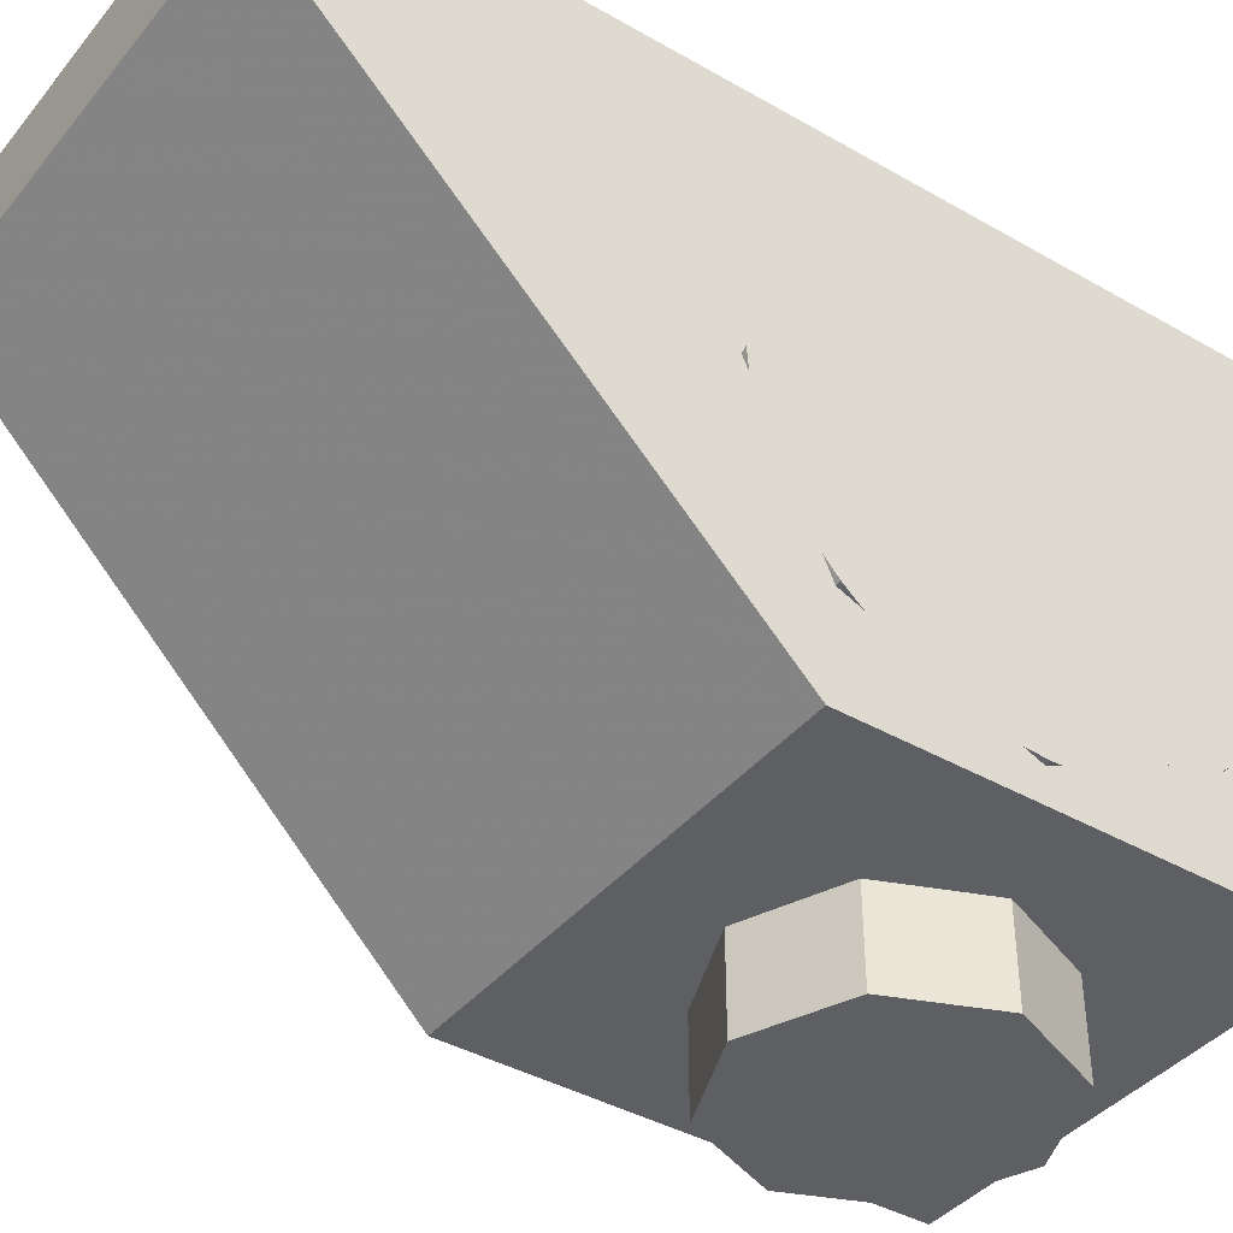
<metadata>
{"format":"obj","ext":"obj","renderer":"f3d","projection":"perspective","resolution":1024,"background":"white","views":[{"elev":-40.3,"azim":-125.2,"up":"+Y"}]}
</metadata>
<code>
v 0.5 1.2 0.5
v 0.3 1.2 0.3
v -0.3 1.2 0.3
v -0.5 1.2 0.5
v -0.5 1.2 0.5
v -0.3 1.2 0.3
v -0.3 1.2 -1.3
v -0.5 1.2 -1.5
v -0.5 1.2 -1.5
v -0.3 1.2 -1.3
v 0.3 1.2 -1.3
v 0.5 1.2 -1.5
v 0.5 1.2 -1.5
v 0.3 1.2 -1.3
v 0.3 1.2 0.3
v 0.5 1.2 0.5
v 0.3 0.2 0.3
v 0.3 0.2 -0.5
v -0.3 0.2 -0.5
v -0.3 0.2 0.3
v 0.5 0 -0.5
v 0.5 0 0.5
v -0.5 0 0.5
v -0.5 0 -0.5
v -0.5 1.2 0.5
v -0.5 0 0.5
v 0.5 0 0.5
v 0.5 1.2 0.5
v 0.3 1.2 0.3
v 0.3 0.2 0.3
v -0.3 0.2 0.3
v -0.3 1.2 0.3
v -0.3 1.2 -1.3
v -0.3 1 -1.3
v 0.3 1 -1.3
v 0.3 1.2 -1.3
v 0.5 1.2 -1.5
v 0.5 1 -1.5
v -0.5 1 -1.5
v -0.5 1.2 -1.5
v 0.5 1.2 0.5
v 0.5 0 0.5
v 0.5 1 -1.5
v 0.5 1.2 -1.5
v 0.5 0 0.5
v 0.5 0 -0.5
v 0.5 1 -1.5
v 0.3 1.2 -1.3
v 0.3 1 -1.3
v 0.3 0.2 0.3
v 0.3 1.2 0.3
v 0.3 0.2 -0.5
v 0.3 0.2 0.3
v 0.3 1 -1.3
v -0.3 1.2 0.3
v -0.3 0.2 0.3
v -0.3 1 -1.3
v -0.3 1.2 -1.3
v -0.3 0.2 0.3
v -0.3 0.2 -0.5
v -0.3 1 -1.3
v -0.5 1.2 -1.5
v -0.5 1 -1.5
v -0.5 0 0.5
v -0.5 1.2 0.5
v -0.5 0 -0.5
v -0.5 0 0.5
v -0.5 1 -1.5
v 0.3 0.2 -0.5
v 0.3 1 -1.3
v -0.3 1 -1.3
v -0.3 0.2 -0.5
v 0.5 1 -1.5
v 0.5 0 -0.5
v -0.5 0 -0.5
v -0.5 1 -1.5
v 0.2121 0 0.2121
v 0.3 0 0
v 0.3 -0.2 0
v 0.2121 -0.2 0.2121
v 0 0 0.3
v 0.2121 0 0.2121
v 0.2121 -0.2 0.2121
v 0 -0.2 0.3
v -0.2121 0 0.2121
v 0 0 0.3
v 0 -0.2 0.3
v -0.2121 -0.2 0.2121
v -0.3 0 0
v -0.2121 0 0.2121
v -0.2121 -0.2 0.2121
v -0.3 -0.2 0
v -0.2121 0 -0.2121
v -0.3 0 0
v -0.3 -0.2 0
v -0.2121 -0.2 -0.2121
v 0 0 -0.3
v -0.2121 0 -0.2121
v -0.2121 -0.2 -0.2121
v 0 -0.2 -0.3
v 0.2121 0 -0.2121
v 0 0 -0.3
v 0 -0.2 -0.3
v 0.2121 -0.2 -0.2121
v 0.3 0 0
v 0.2121 0 -0.2121
v 0.2121 -0.2 -0.2121
v 0.3 -0.2 0
v 0 -0.2 0
v 0.3 -0.2 0
v 0.2121 -0.2 0.2121
v 0 -0.2 0
v 0.2121 -0.2 0.2121
v 0 -0.2 0.3
v 0 -0.2 0
v 0 -0.2 0.3
v -0.2121 -0.2 0.2121
v 0 -0.2 0
v -0.2121 -0.2 0.2121
v -0.3 -0.2 0
v 0 -0.2 0
v -0.3 -0.2 0
v -0.2121 -0.2 -0.2121
v 0 -0.2 0
v -0.2121 -0.2 -0.2121
v 0 -0.2 -0.3
v 0 -0.2 0
v 0 -0.2 -0.3
v 0.2121 -0.2 -0.2121
v 0 -0.2 0
v 0.2121 -0.2 -0.2121
v 0.3 -0.2 0
v -0.5 0.6 -0.1
v -0.5 0.6 -0.625
v -0.5 0.2288 -0.4712
v -0.5 0.6 -0.1
v -0.5 0.2288 -0.4712
v -0.5 0.075 -0.1
v -0.5 0.6 -0.1
v -0.5 0.075 -0.1
v -0.5 0.2288 0.2712
v -0.5 0.6 -0.1
v -0.5 0.2288 0.2712
v -0.5 0.6 0.425
v -0.5 0.6 -0.1
v -0.5 0.6 0.425
v -0.5 0.9712 0.2712
v -0.5 0.6 -0.1
v -0.5 0.9712 0.2712
v -0.5 1.125 -0.1
v -0.5 0.6 -0.1
v -0.5 1.125 -0.1
v -0.5 0.9712 -0.4712
v -0.5 0.6 -0.1
v -0.5 0.9712 -0.4712
v -0.5 0.6 -0.625
v -0.5 0.2288 -0.4712
v -0.5 0.6 -0.625
v -0.5125 0.6 -0.625
v -0.5125 0.2288 -0.4712
v -0.5 0.075 -0.1
v -0.5 0.2288 -0.4712
v -0.5125 0.2288 -0.4712
v -0.5125 0.075 -0.1
v -0.5 0.2288 0.2712
v -0.5 0.075 -0.1
v -0.5125 0.075 -0.1
v -0.5125 0.2288 0.2712
v -0.5 0.6 0.425
v -0.5 0.2288 0.2712
v -0.5125 0.2288 0.2712
v -0.5125 0.6 0.425
v -0.5 0.9712 0.2712
v -0.5 0.6 0.425
v -0.5125 0.6 0.425
v -0.5125 0.9712 0.2712
v -0.5 1.125 -0.1
v -0.5 0.9712 0.2712
v -0.5125 0.9712 0.2712
v -0.5125 1.125 -0.1
v -0.5 0.9712 -0.4712
v -0.5 1.125 -0.1
v -0.5125 1.125 -0.1
v -0.5125 0.9712 -0.4712
v -0.5 0.6 -0.625
v -0.5 0.9712 -0.4712
v -0.5125 0.9712 -0.4712
v -0.5125 0.6 -0.625
v -0.5125 0.34 -0.09955
v -0.5125 0.34 0.2796
v -0.5125 0.4201 -0.09955
v -0.5125 0.86 0.2041
v -0.5125 0.86 0.0918
v -0.5125 0.7389 0.0736
v -0.5125 0.7508 0.188
v -0.5125 0.6265 0.0362
v -0.5125 0.6427 0.1511
v -0.5125 0.7508 0.188
v -0.5125 0.7389 0.0736
v -0.5125 0.4201 -0.09955
v -0.5125 0.34 0.2796
v -0.5125 0.432 0.2796
v -0.5125 0.432 0.0164
v -0.5125 0.6427 0.1511
v -0.5125 0.6265 0.0362
v -0.5125 0.5204 -0.02155
v -0.5125 0.5361 0.0939
v -0.5125 0.4502 -0.07615
v -0.5125 0.432 0.0164
v -0.5125 0.5361 0.0939
v -0.5125 0.5204 -0.02155
v -0.5125 0.432 0.0164
v -0.5125 0.4502 -0.07615
v -0.5125 0.4201 -0.09955
v -0.5125 0.7758 -0.3
v -0.5125 0.86 -0.3
v -0.5125 0.8496 -0.3754
v -0.5125 0.7705 -0.3322
v -0.5125 0.5272 -0.352
v -0.5125 0.5392 -0.3296
v -0.5125 0.6276 -0.3317
v -0.5125 0.5803 -0.4071
v -0.5125 0.5621 -0.4326
v -0.5125 0.508 -0.3655
v -0.5125 0.5272 -0.352
v -0.5125 0.5803 -0.4071
v -0.5125 0.6005 -0.4389
v -0.5125 0.5803 -0.4071
v -0.5125 0.6276 -0.3317
v -0.5125 0.6431 -0.3567
v -0.5125 0.3493 -0.3691
v -0.5125 0.4377 -0.3509
v -0.5125 0.457 -0.365
v -0.5125 0.3769 -0.4222
v -0.5125 0.7705 -0.3322
v -0.5125 0.8496 -0.3754
v -0.5125 0.8179 -0.4331
v -0.5125 0.755 -0.3572
v -0.5125 0.6276 -0.4622
v -0.5125 0.6005 -0.4389
v -0.5125 0.6431 -0.3567
v -0.5125 0.6676 -0.3733
v -0.5125 0.5116 -0.4633
v -0.5125 0.508 -0.3655
v -0.5125 0.5621 -0.4326
v -0.5125 0.5392 -0.4518
v -0.5125 0.4788 -0.4669
v -0.5125 0.4206 -0.4555
v -0.5125 0.3769 -0.4222
v -0.5125 0.457 -0.365
v -0.5125 0.6681 -0.2251
v -0.5125 0.6624 -0.1227
v -0.5125 0.7025 -0.118
v -0.5125 0.6988 -0.2199
v -0.5125 0.6988 -0.2199
v -0.5125 0.7025 -0.118
v -0.5125 0.7685 -0.13
v -0.5125 0.7316 -0.2251
v -0.5125 0.508 -0.3655
v -0.5125 0.5116 -0.4633
v -0.5125 0.4788 -0.4669
v -0.5125 0.4825 -0.3697
v -0.5125 0.756 -0.2407
v -0.5125 0.7316 -0.2251
v -0.5125 0.7685 -0.13
v -0.5125 0.8184 -0.1658
v -0.5125 0.4825 -0.3697
v -0.5125 0.4788 -0.4669
v -0.5125 0.457 -0.365
v -0.5125 0.755 -0.3572
v -0.5125 0.8179 -0.4331
v -0.5125 0.768 -0.4695
v -0.5125 0.731 -0.3733
v -0.5125 0.6021 -0.1585
v -0.5125 0.6297 -0.1357
v -0.5125 0.6624 -0.1227
v -0.5125 0.6681 -0.2251
v -0.5125 0.6276 -0.4622
v -0.5125 0.6676 -0.3733
v -0.5125 0.6988 -0.379
v -0.5125 0.6613 -0.4768
v -0.5125 0.731 -0.3733
v -0.5125 0.7025 -0.482
v -0.5125 0.6613 -0.4768
v -0.5125 0.6988 -0.379
v -0.5125 0.4788 -0.1321
v -0.5125 0.5116 -0.1351
v -0.5125 0.508 -0.2324
v -0.5125 0.4825 -0.2277
v -0.5125 0.731 -0.3733
v -0.5125 0.768 -0.4695
v -0.5125 0.7025 -0.482
v -0.5125 0.5272 -0.2465
v -0.5125 0.508 -0.2324
v -0.5125 0.561 -0.1643
v -0.5125 0.5803 -0.1918
v -0.5125 0.561 -0.1643
v -0.5125 0.508 -0.2324
v -0.5125 0.5116 -0.1351
v -0.5125 0.5386 -0.1461
v -0.5125 0.4206 -0.1429
v -0.5125 0.4788 -0.1321
v -0.5125 0.4825 -0.2277
v -0.5125 0.4575 -0.2324
v -0.5125 0.7705 -0.2657
v -0.5125 0.756 -0.2407
v -0.5125 0.8184 -0.1658
v -0.5125 0.8496 -0.2225
v -0.5125 0.6681 -0.2251
v -0.5125 0.6437 -0.2417
v -0.5125 0.5803 -0.1918
v -0.5125 0.6021 -0.1585
v -0.5125 0.4258 -0.2703
v -0.5125 0.3493 -0.2293
v -0.5125 0.3769 -0.1762
v -0.5125 0.4383 -0.2475
v -0.5125 0.4206 -0.1429
v -0.5125 0.4575 -0.2324
v -0.5125 0.4383 -0.2475
v -0.5125 0.3769 -0.1762
v -0.5125 0.6437 -0.2417
v -0.5125 0.6276 -0.2672
v -0.5125 0.5392 -0.2688
v -0.5125 0.5803 -0.1918
v -0.5125 0.5272 -0.2465
v -0.5125 0.5803 -0.1918
v -0.5125 0.5392 -0.2688
v -0.5125 0.4211 -0.2995
v -0.5125 0.34 -0.3
v -0.5125 0.3493 -0.2293
v -0.5125 0.4258 -0.2703
v -0.5125 0.6276 -0.2672
v -0.5125 0.6219 -0.3
v -0.5125 0.5433 -0.3
v -0.5125 0.5392 -0.2688
v -0.5125 0.8496 -0.2225
v -0.5125 0.86 -0.3
v -0.5125 0.7758 -0.3
v -0.5125 0.7705 -0.2657
v -0.5125 0.3493 -0.3691
v -0.5125 0.34 -0.3
v -0.5125 0.4211 -0.2995
v -0.5125 0.4253 -0.3286
v -0.5125 0.5433 -0.3
v -0.5125 0.6219 -0.3
v -0.5125 0.6276 -0.3317
v -0.5125 0.5392 -0.3296
v -0.5125 0.4377 -0.3509
v -0.5125 0.3493 -0.3691
v -0.5125 0.4253 -0.3286
v -0.5125 0.2288 -0.4712
v -0.5125 0.6 -0.625
v -0.5125 0.5315 -0.6205
v -0.5125 0.2804 -0.5165
v -0.5125 0.2804 -0.5165
v -0.5125 0.5315 -0.6205
v -0.5125 0.4641 -0.6071
v -0.5125 0.3375 -0.5546
v -0.5125 0.3375 -0.5546
v -0.5125 0.4641 -0.6071
v -0.5125 0.3991 -0.585
v -0.5125 0.2288 0.2712
v -0.5125 0.6 0.425
v -0.5125 0.5315 0.4205
v -0.5125 0.2804 0.3165
v -0.5125 0.2804 0.3165
v -0.5125 0.5315 0.4205
v -0.5125 0.4641 0.4071
v -0.5125 0.3375 0.3547
v -0.5125 0.3375 0.3547
v -0.5125 0.4641 0.4071
v -0.5125 0.3991 0.385
v -0.5125 0.9712 -0.4712
v -0.5125 0.6 -0.625
v -0.5125 0.6685 -0.6205
v -0.5125 0.9196 -0.5165
v -0.5125 0.9196 -0.5165
v -0.5125 0.6685 -0.6205
v -0.5125 0.7359 -0.6071
v -0.5125 0.8625 -0.5546
v -0.5125 0.8625 -0.5546
v -0.5125 0.7359 -0.6071
v -0.5125 0.8009 -0.585
v -0.5125 0.9712 0.2712
v -0.5125 0.6 0.425
v -0.5125 0.6685 0.4205
v -0.5125 0.9196 0.3165
v -0.5125 0.9196 0.3165
v -0.5125 0.6685 0.4205
v -0.5125 0.7359 0.4071
v -0.5125 0.8625 0.3547
v -0.5125 0.8625 0.3547
v -0.5125 0.7359 0.4071
v -0.5125 0.8009 0.385
v -0.5125 0.2288 0.2712
v -0.5125 0.075 -0.1
v -0.5125 0.07952 -0.03149
v -0.5125 0.1835 0.2196
v -0.5125 0.1835 0.2196
v -0.5125 0.07952 -0.03149
v -0.5125 0.0929 0.03587
v -0.5125 0.1454 0.1625
v -0.5125 0.1454 0.1625
v -0.5125 0.0929 0.03587
v -0.5125 0.115 0.1009
v -0.5125 0.2288 -0.4712
v -0.5125 0.075 -0.1
v -0.5125 0.07952 -0.1685
v -0.5125 0.1835 -0.4196
v -0.5125 0.1835 -0.4196
v -0.5125 0.07952 -0.1685
v -0.5125 0.0929 -0.2359
v -0.5125 0.1454 -0.3625
v -0.5125 0.1454 -0.3625
v -0.5125 0.0929 -0.2359
v -0.5125 0.115 -0.3009
v -0.5125 0.9712 0.2712
v -0.5125 1.125 -0.1
v -0.5125 1.12 -0.03149
v -0.5125 1.017 0.2196
v -0.5125 1.017 0.2196
v -0.5125 1.12 -0.03149
v -0.5125 1.107 0.03587
v -0.5125 1.055 0.1625
v -0.5125 1.055 0.1625
v -0.5125 1.107 0.03587
v -0.5125 1.085 0.1009
v -0.5125 0.9712 -0.4712
v -0.5125 1.125 -0.1
v -0.5125 1.12 -0.1685
v -0.5125 1.017 -0.4196
v -0.5125 1.017 -0.4196
v -0.5125 1.12 -0.1685
v -0.5125 1.107 -0.2359
v -0.5125 1.055 -0.3625
v -0.5125 1.055 -0.3625
v -0.5125 1.107 -0.2359
v -0.5125 1.085 -0.3009
v -0.5125 0.6 -0.625
v -0.5125 0.2288 -0.4712
v -0.5125 0.4206 -0.4555
v -0.5125 0.4788 -0.4669
v -0.5125 0.7025 -0.482
v -0.5125 0.6 -0.625
v -0.5125 0.5116 -0.4633
v -0.5125 0.6613 -0.4768
v -0.5125 0.6 -0.625
v -0.5125 0.7025 -0.482
v -0.5125 0.768 -0.4695
v -0.5125 0.6 -0.625
v -0.5125 0.768 -0.4695
v -0.5125 0.8179 -0.4331
v -0.5125 0.9712 -0.4712
v -0.5125 0.8179 -0.4331
v -0.5125 0.8496 -0.3754
v -0.5125 1.125 -0.1
v -0.5125 0.9712 -0.4712
v -0.5125 0.9712 0.2712
v -0.5125 0.86 0.2041
v -0.5125 0.7508 0.188
v -0.5125 0.6 0.425
v -0.5125 0.432 0.2796
v -0.5125 0.6 0.425
v -0.5125 0.7508 0.188
v -0.5125 0.6427 0.1511
v -0.5125 0.6 0.425
v -0.5125 0.432 0.2796
v -0.5125 0.34 0.2796
v -0.5125 0.6 0.425
v -0.5125 0.34 0.2796
v -0.5125 0.2288 0.2712
v -0.5125 0.075 -0.1
v -0.5125 0.2288 0.2712
v -0.5125 0.34 0.2796
v -0.5125 0.34 -0.09955
v -0.5125 0.34 -0.09955
v -0.5125 0.3493 -0.2293
v -0.5125 0.2288 -0.4712
v -0.5125 0.075 -0.1
v -0.5125 0.6 -0.625
v -0.5125 0.4788 -0.4669
v -0.5125 0.5116 -0.4633
v -0.5125 0.5361 0.0939
v -0.5125 0.432 0.0164
v -0.5125 0.432 0.2796
v -0.5125 0.6427 0.1511
v -0.5125 0.5361 0.0939
v -0.5125 0.432 0.2796
v -0.5125 0.4377 -0.3509
v -0.5125 0.4253 -0.3286
v -0.5125 0.4825 -0.3697
v -0.5125 0.457 -0.365
v -0.5125 0.6988 -0.379
v -0.5125 0.6676 -0.3733
v -0.5125 0.6431 -0.3567
v -0.5125 0.6276 -0.3317
v -0.5125 0.6988 -0.379
v -0.5125 0.7705 -0.3322
v -0.5125 0.755 -0.3572
v -0.5125 0.731 -0.3733
v -0.5125 0.6988 -0.2199
v -0.5125 0.7758 -0.3
v -0.5125 0.6988 -0.379
v -0.5125 0.6219 -0.3
v -0.5125 0.7758 -0.3
v -0.5125 0.7705 -0.3322
v -0.5125 0.6988 -0.379
v -0.5125 0.6988 -0.379
v -0.5125 0.6276 -0.3317
v -0.5125 0.6219 -0.3
v -0.5125 0.5621 -0.4326
v -0.5125 0.5803 -0.4071
v -0.5125 0.6005 -0.4389
v -0.5125 0.5803 -0.1918
v -0.5125 0.561 -0.1643
v -0.5125 0.6021 -0.1585
v -0.5125 0.5621 -0.4326
v -0.5125 0.6005 -0.4389
v -0.5125 0.6276 -0.4622
v -0.5125 0.5392 -0.4518
v -0.5125 0.5392 -0.4518
v -0.5125 0.6276 -0.4622
v -0.5125 0.6613 -0.4768
v -0.5125 0.5116 -0.4633
v -0.5125 0.4258 -0.2703
v -0.5125 0.4383 -0.2475
v -0.5125 0.4575 -0.2324
v -0.5125 0.4825 -0.2277
v -0.5125 0.756 -0.2407
v -0.5125 0.7705 -0.2657
v -0.5125 0.6988 -0.2199
v -0.5125 0.7316 -0.2251
v -0.5125 0.6437 -0.2417
v -0.5125 0.6681 -0.2251
v -0.5125 0.6988 -0.2199
v -0.5125 0.6276 -0.2672
v -0.5125 0.5272 -0.2465
v -0.5125 0.5392 -0.2688
v -0.5125 0.4825 -0.2277
v -0.5125 0.508 -0.2324
v -0.5125 0.5433 -0.3
v -0.5125 0.4258 -0.2703
v -0.5125 0.4825 -0.2277
v -0.5125 0.5392 -0.2688
v -0.5125 1.125 -0.1
v -0.5125 0.86 -0.3
v -0.5125 0.8496 -0.2225
v -0.5125 0.6988 -0.2199
v -0.5125 0.6219 -0.3
v -0.5125 0.6276 -0.2672
v -0.5125 0.6988 -0.2199
v -0.5125 0.7705 -0.2657
v -0.5125 0.7758 -0.3
v -0.5125 0.4258 -0.2703
v -0.5125 0.5433 -0.3
v -0.5125 0.4253 -0.3286
v -0.5125 0.4211 -0.2995
v -0.5125 0.5433 -0.3
v -0.5125 0.5392 -0.3296
v -0.5125 0.4825 -0.3697
v -0.5125 0.4253 -0.3286
v -0.5125 0.5272 -0.352
v -0.5125 0.508 -0.3655
v -0.5125 0.4825 -0.3697
v -0.5125 0.5392 -0.3296
v -0.5125 0.9712 0.2712
v -0.5125 1.125 -0.1
v -0.5125 0.86 0.0918
v -0.5125 0.86 0.2041
v -0.5125 1.125 -0.1
v -0.5125 0.8496 -0.3754
v -0.5125 0.86 -0.3
v -0.5125 0.3493 -0.2293
v -0.5125 0.34 -0.09955
v -0.5125 0.3769 -0.1762
v -0.5125 0.34 -0.09955
v -0.5125 0.4201 -0.09955
v -0.5125 0.4206 -0.1429
v -0.5125 0.3769 -0.1762
v -0.5125 0.4206 -0.1429
v -0.5125 0.4201 -0.09955
v -0.5125 0.4502 -0.07615
v -0.5125 0.4788 -0.1321
v -0.5125 0.5116 -0.1351
v -0.5125 0.4788 -0.1321
v -0.5125 0.4502 -0.07615
v -0.5125 0.5204 -0.02155
v -0.5125 0.5116 -0.1351
v -0.5125 0.5204 -0.02155
v -0.5125 0.5386 -0.1461
v -0.5125 0.5386 -0.1461
v -0.5125 0.5204 -0.02155
v -0.5125 0.561 -0.1643
v -0.5125 0.6297 -0.1357
v -0.5125 0.6021 -0.1585
v -0.5125 0.561 -0.1643
v -0.5125 0.5204 -0.02155
v -0.5125 0.6624 -0.1227
v -0.5125 0.6297 -0.1357
v -0.5125 0.5204 -0.02155
v -0.5125 0.6265 0.0362
v -0.5125 0.6624 -0.1227
v -0.5125 0.6265 0.0362
v -0.5125 0.7025 -0.118
v -0.5125 0.6265 0.0362
v -0.5125 0.7389 0.0736
v -0.5125 0.7685 -0.13
v -0.5125 0.7025 -0.118
v -0.5125 0.8184 -0.1658
v -0.5125 0.7685 -0.13
v -0.5125 0.7389 0.0736
v -0.5125 0.86 0.0918
v -0.5125 0.8184 -0.1658
v -0.5125 0.86 0.0918
v -0.5125 1.125 -0.1
v -0.5125 0.8496 -0.2225
v -0.5125 0.4206 -0.4555
v -0.5125 0.2288 -0.4712
v -0.5125 0.3769 -0.4222
v -0.5125 0.3769 -0.4222
v -0.5125 0.2288 -0.4712
v -0.5125 0.3493 -0.3691
v -0.5125 0.3493 -0.3691
v -0.5125 0.2288 -0.4712
v -0.5125 0.34 -0.3
v -0.5125 0.34 -0.3
v -0.5125 0.2288 -0.4712
v -0.5125 0.3493 -0.2293
g mesh1696430
f 1 2 3
f 3 4 1
f 5 6 7
f 7 8 5
f 9 10 11
f 11 12 9
f 13 14 15
f 15 16 13
f 17 18 19
f 19 20 17
f 21 22 23
f 23 24 21
f 25 26 27
f 27 28 25
f 29 30 31
f 31 32 29
f 33 34 35
f 35 36 33
f 37 38 39
f 39 40 37
f 41 42 43
f 43 44 41
f 45 46 47
f 48 49 50
f 50 51 48
f 52 53 54
f 55 56 57
f 57 58 55
f 59 60 61
f 62 63 64
f 64 65 62
f 66 67 68
f 69 70 71
f 71 72 69
f 73 74 75
f 75 76 73
g mesh1696434
f 77 79 78
f 79 77 80
f 81 83 82
f 83 81 84
f 85 87 86
f 87 85 88
f 89 91 90
f 91 89 92
f 93 95 94
f 95 93 96
f 97 99 98
f 99 97 100
f 101 103 102
f 103 101 104
f 105 107 106
f 107 105 108
g mesh1696436
f 109 110 111
f 112 113 114
f 115 116 117
f 118 119 120
f 121 122 123
f 124 125 126
f 127 128 129
f 130 131 132
g mesh1696442
f 133 135 134
f 136 138 137
f 139 141 140
f 142 144 143
f 145 147 146
f 148 150 149
f 151 153 152
f 154 156 155
g mesh1696444
f 157 159 158
f 159 157 160
f 161 163 162
f 163 161 164
f 165 167 166
f 167 165 168
f 169 171 170
f 171 169 172
f 173 175 174
f 175 173 176
f 177 179 178
f 179 177 180
f 181 183 182
f 183 181 184
f 185 187 186
f 187 185 188
g mesh1696447
f 189 190 191
f 192 193 194
f 194 195 192
f 196 197 198
f 198 199 196
f 200 201 202
f 202 203 200
f 204 205 206
f 206 207 204
f 208 209 210
f 210 211 208
f 212 213 214
g mesh1696448
f 215 216 217
f 217 218 215
f 219 220 221
f 221 222 219
f 223 224 225
f 225 226 223
f 227 228 229
f 229 230 227
f 231 232 233
f 233 234 231
f 235 236 237
f 237 238 235
f 239 240 241
f 241 242 239
f 243 244 245
f 245 246 243
f 247 248 249
f 249 250 247
f 251 252 253
f 253 254 251
f 255 256 257
f 257 258 255
f 259 260 261
f 261 262 259
f 263 264 265
f 265 266 263
f 267 268 269
f 270 271 272
f 272 273 270
f 274 275 276
f 276 277 274
f 278 279 280
f 280 281 278
f 282 283 284
f 284 285 282
f 286 287 288
f 288 289 286
f 290 291 292
f 293 294 295
f 295 296 293
f 297 298 299
f 299 300 297
f 301 302 303
f 303 304 301
f 305 306 307
f 307 308 305
f 309 310 311
f 311 312 309
f 313 314 315
f 315 316 313
f 317 318 319
f 319 320 317
f 321 322 323
f 323 324 321
f 325 326 327
f 328 329 330
f 330 331 328
f 332 333 334
f 334 335 332
f 336 337 338
f 338 339 336
f 340 341 342
f 342 343 340
f 344 345 346
f 346 347 344
f 348 349 350
g mesh1696450
f 351 352 353
f 353 354 351
f 355 356 357
f 357 358 355
f 359 360 361
g mesh1696452
f 362 364 363
f 364 362 365
f 366 368 367
f 368 366 369
f 370 372 371
g mesh1696454
f 373 375 374
f 375 373 376
f 377 379 378
f 379 377 380
f 381 383 382
g mesh1696456
f 384 385 386
f 386 387 384
f 388 389 390
f 390 391 388
f 392 393 394
g mesh1696458
f 395 396 397
f 397 398 395
f 399 400 401
f 401 402 399
f 403 404 405
g mesh1696460
f 406 408 407
f 408 406 409
f 410 412 411
f 412 410 413
f 414 416 415
g mesh1696462
f 417 419 418
f 419 417 420
f 421 423 422
f 423 421 424
f 425 427 426
g mesh1696464
f 428 429 430
f 430 431 428
f 432 433 434
f 434 435 432
f 436 437 438
g mesh1696466
f 439 440 441
f 441 442 439
f 443 444 445
f 445 446 443
f 447 448 449
f 450 451 452
f 452 453 450
f 454 455 456
f 456 457 454
f 458 459 460
f 460 461 458
f 462 463 464
f 464 465 462
f 466 467 468
f 469 470 471
f 472 473 474
f 474 475 472
f 476 477 478
f 478 479 476
f 480 481 482
f 483 484 485
f 486 487 488
f 489 490 491
f 491 492 489
f 493 494 495
f 495 496 493
f 497 498 499
f 499 500 497
f 501 502 503
f 503 504 501
f 505 506 507
f 508 509 510
f 511 512 513
f 514 515 516
f 517 518 519
f 519 520 517
f 521 522 523
f 523 524 521
f 525 526 527
f 527 528 525
f 529 530 531
f 531 532 529
f 533 534 535
f 535 536 533
f 537 538 539
f 539 540 537
f 541 542 543
f 543 544 541
f 545 546 547
f 548 549 550
f 551 552 553
f 554 555 556
f 556 557 554
f 558 559 560
f 560 561 558
f 562 563 564
f 564 565 562
f 566 567 568
f 568 569 566
f 570 571 572
f 573 574 575
f 576 577 578
f 578 579 576
f 580 581 582
f 582 583 580
f 584 585 586
f 586 587 584
f 588 589 590
f 591 592 593
f 594 595 596
f 596 597 594
f 598 599 600
f 600 601 598
f 602 603 604
f 605 606 607
f 607 608 605
f 609 610 611
f 611 612 609
f 613 614 615
f 615 616 613
f 617 618 619
f 620 621 622
f 623 624 625
f 626 627 628

</code>
